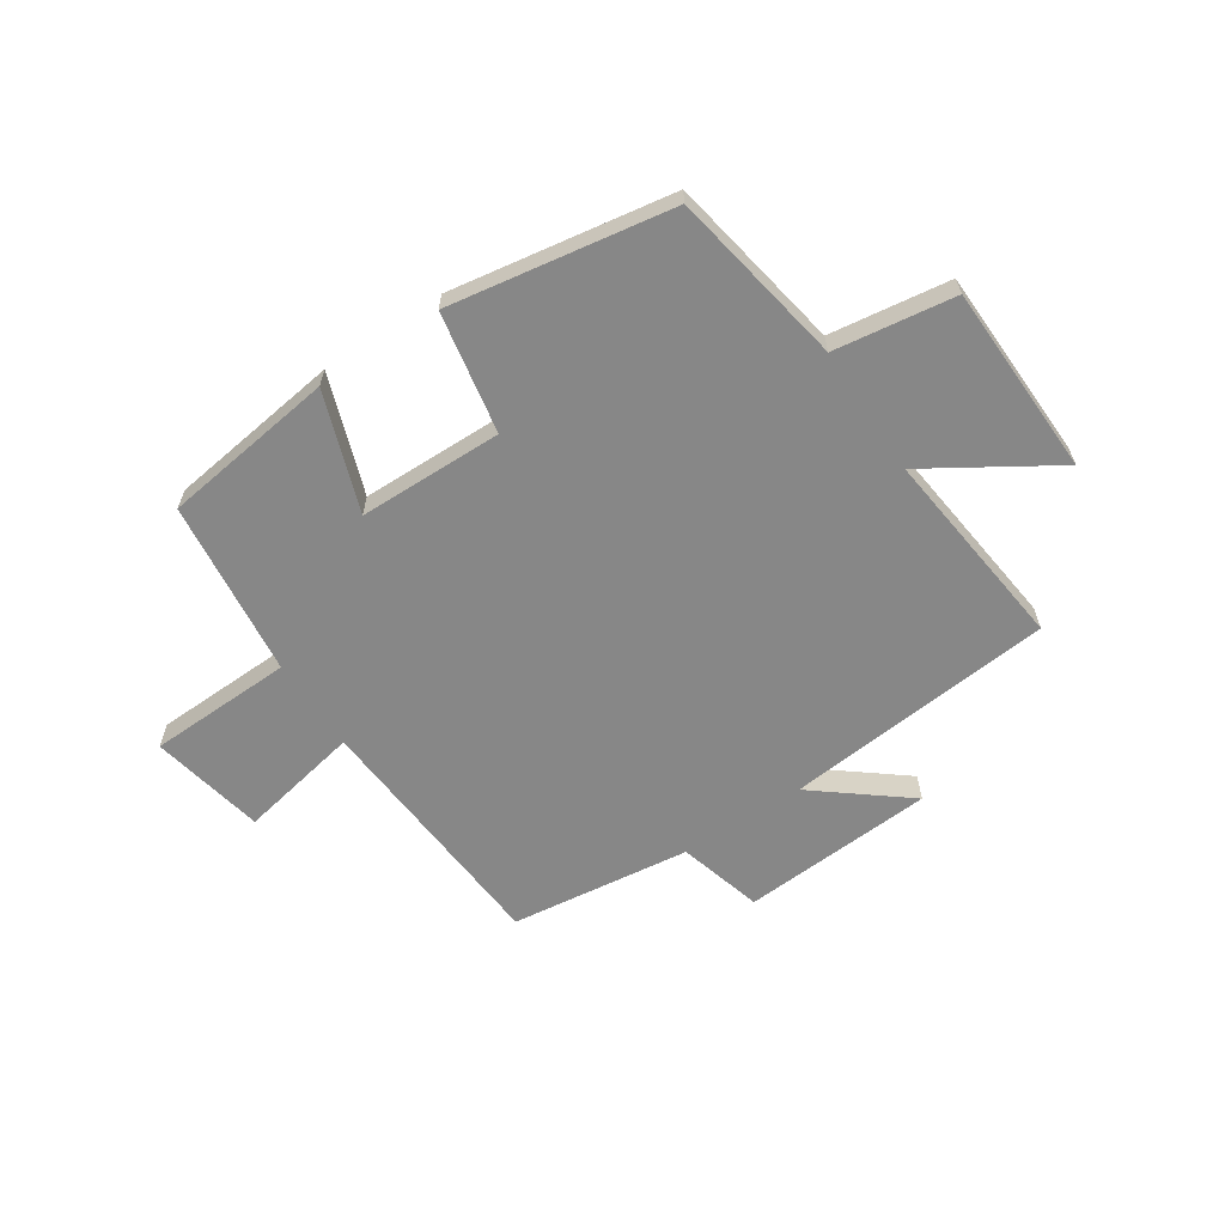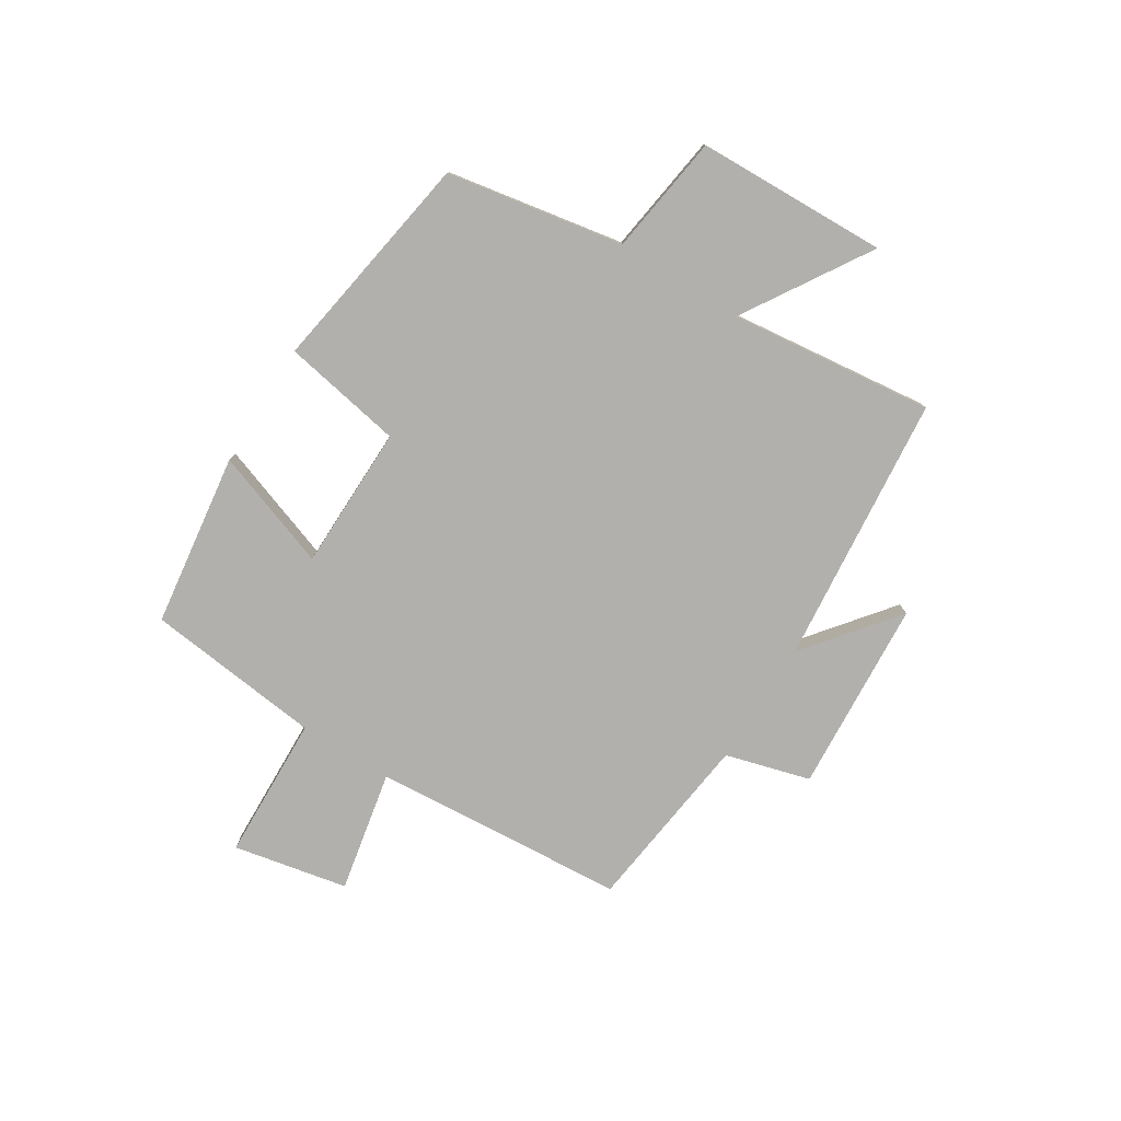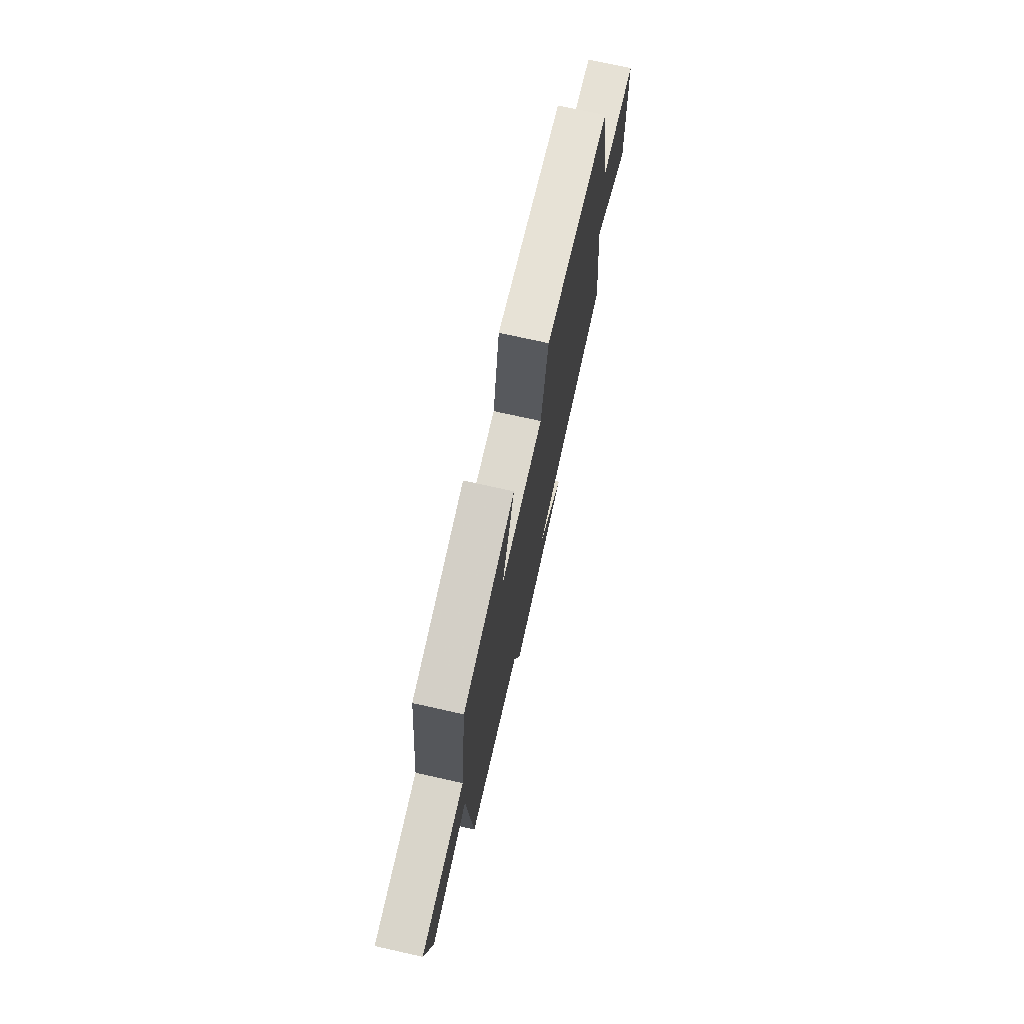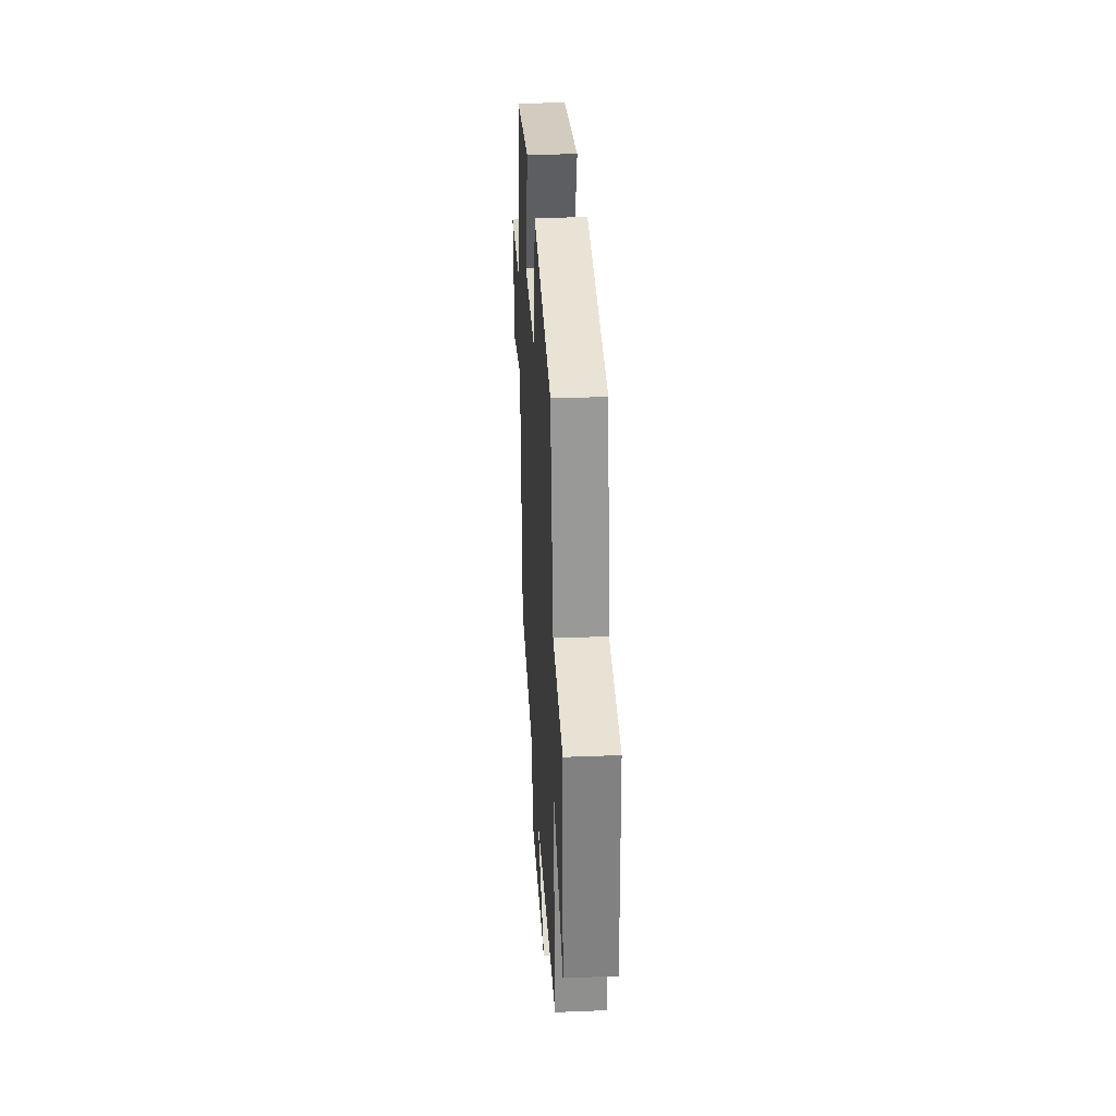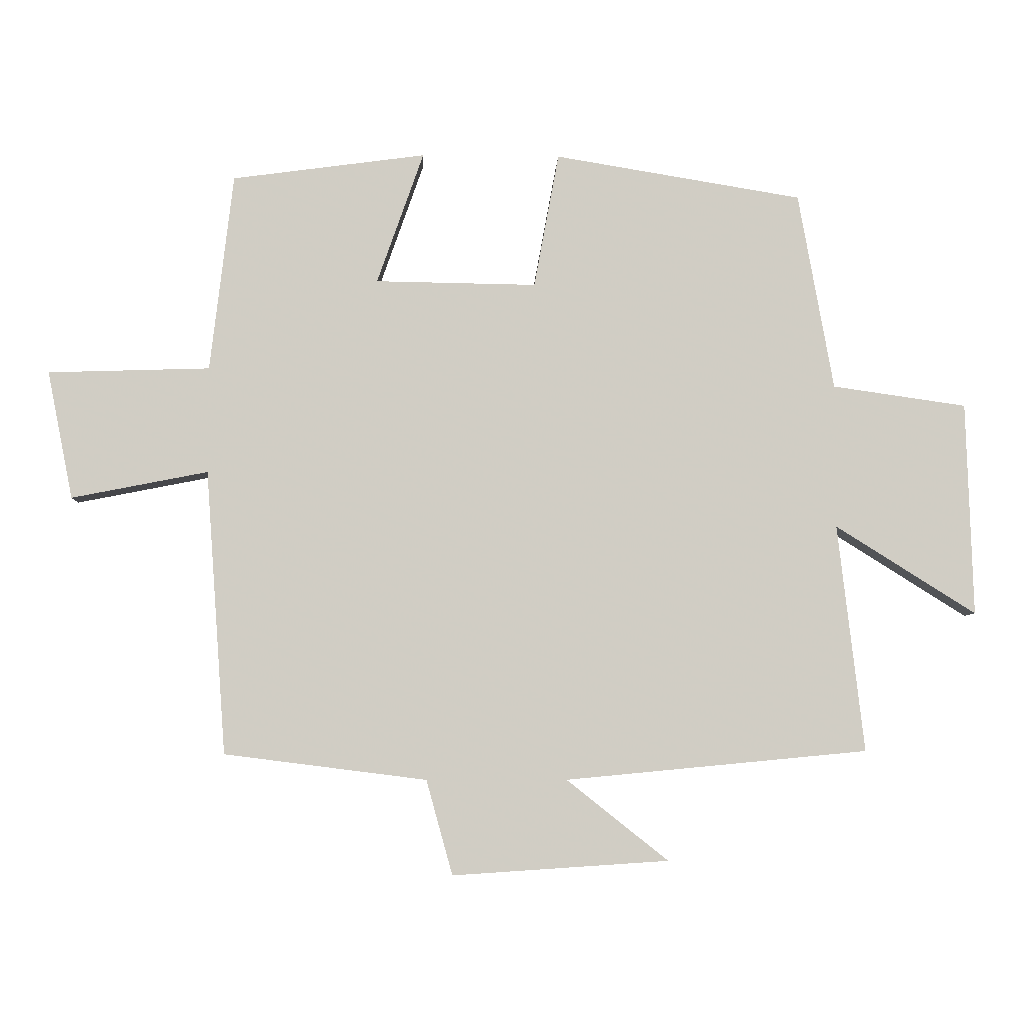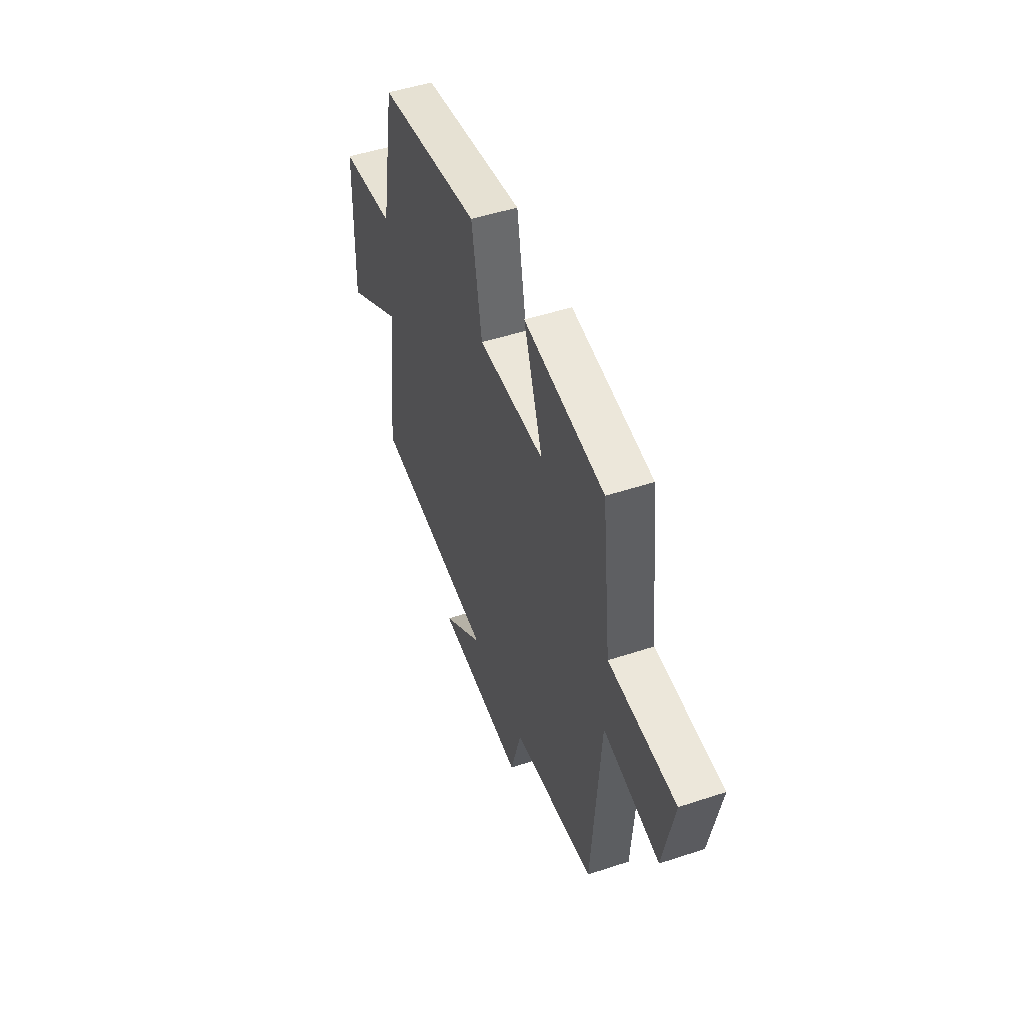
<metadata>
{"format":"obj","ext":"obj","renderer":"f3d","projection":"perspective","resolution":1024,"background":"white","views":[{"elev":-62.5,"azim":33.5,"up":"+Y"},{"elev":-78.6,"azim":58.0,"up":"+Y"},{"elev":72.8,"azim":-77.4,"up":"+Z"},{"elev":31.6,"azim":86.8,"up":"+Z"},{"elev":-6.0,"azim":-2.2,"up":"+Z"},{"elev":49.2,"azim":-110.1,"up":"+Z"}]}
</metadata>
<code>
v 0.541 0.07 -0.455
v 0.068 0.07 -0.5
v 0.227 0.07 -0.626
v -0.111 0.07 -0.648
v -0.152 0.07 -0.5
v -0.468 0.07 -0.46
v -0.5 0.07 -0.016
v -0.713 0.07 -0.058
v -0.753 0.07 0.142
v -0.5 0.07 0.15
v -0.464 0.07 0.459
v -0.161 0.07 0.5
v -0.234 0.07 0.293
v 0.018 0.07 0.289
v 0.057 0.07 0.5
v 0.445 0.07 0.436
v 0.5 0.07 0.127
v 0.71 0.07 0.097
v 0.72 0.07 -0.237
v 0.5 0.07 -0.099
v 0.541 0 -0.455
v 0.068 0 -0.5
v 0.227 0 -0.626
v -0.111 0 -0.648
v -0.152 0 -0.5
v -0.468 0 -0.46
v -0.5 0 -0.016
v -0.713 0 -0.058
v -0.753 0 0.142
v -0.5 0 0.15
v -0.464 0 0.459
v -0.161 0 0.5
v -0.234 0 0.293
v 0.018 0 0.289
v 0.057 0 0.5
v 0.445 0 0.436
v 0.5 0 0.127
v 0.71 0 0.097
v 0.72 0 -0.237
v 0.5 0 -0.099
f 17 18 19 20
f 16 17 20
f 15 16 20
f 14 15 20
f 20 1 2
f 14 20 2
f 13 14 2
f 10 11 12 13
f 10 13 2
f 7 8 9 10
f 7 10 2
f 6 7 2
f 5 6 2
f 2 3 4 5
f 40 39 38 37
f 40 37 36
f 40 36 35
f 40 35 34
f 22 21 40
f 22 40 34
f 22 34 33
f 33 32 31 30
f 22 33 30
f 30 29 28 27
f 22 30 27
f 22 27 26
f 22 26 25
f 25 24 23 22
f 1 21 22 2
f 2 22 23 3
f 3 23 24 4
f 4 24 25 5
f 5 25 26 6
f 6 26 27 7
f 7 27 28 8
f 8 28 29 9
f 9 29 30 10
f 10 30 31 11
f 11 31 32 12
f 12 32 33 13
f 13 33 34 14
f 14 34 35 15
f 15 35 36 16
f 16 36 37 17
f 17 37 38 18
f 18 38 39 19
f 19 39 40 20
f 20 40 21 1

</code>
